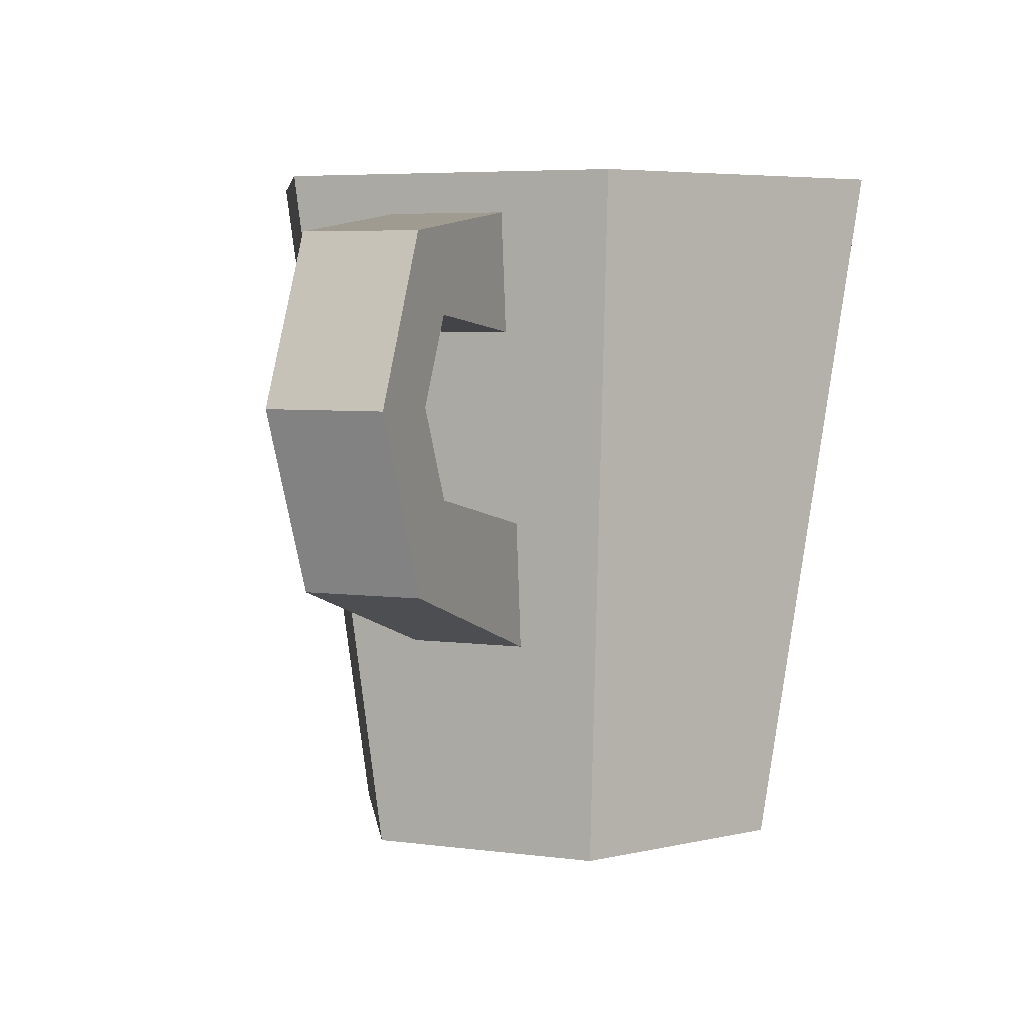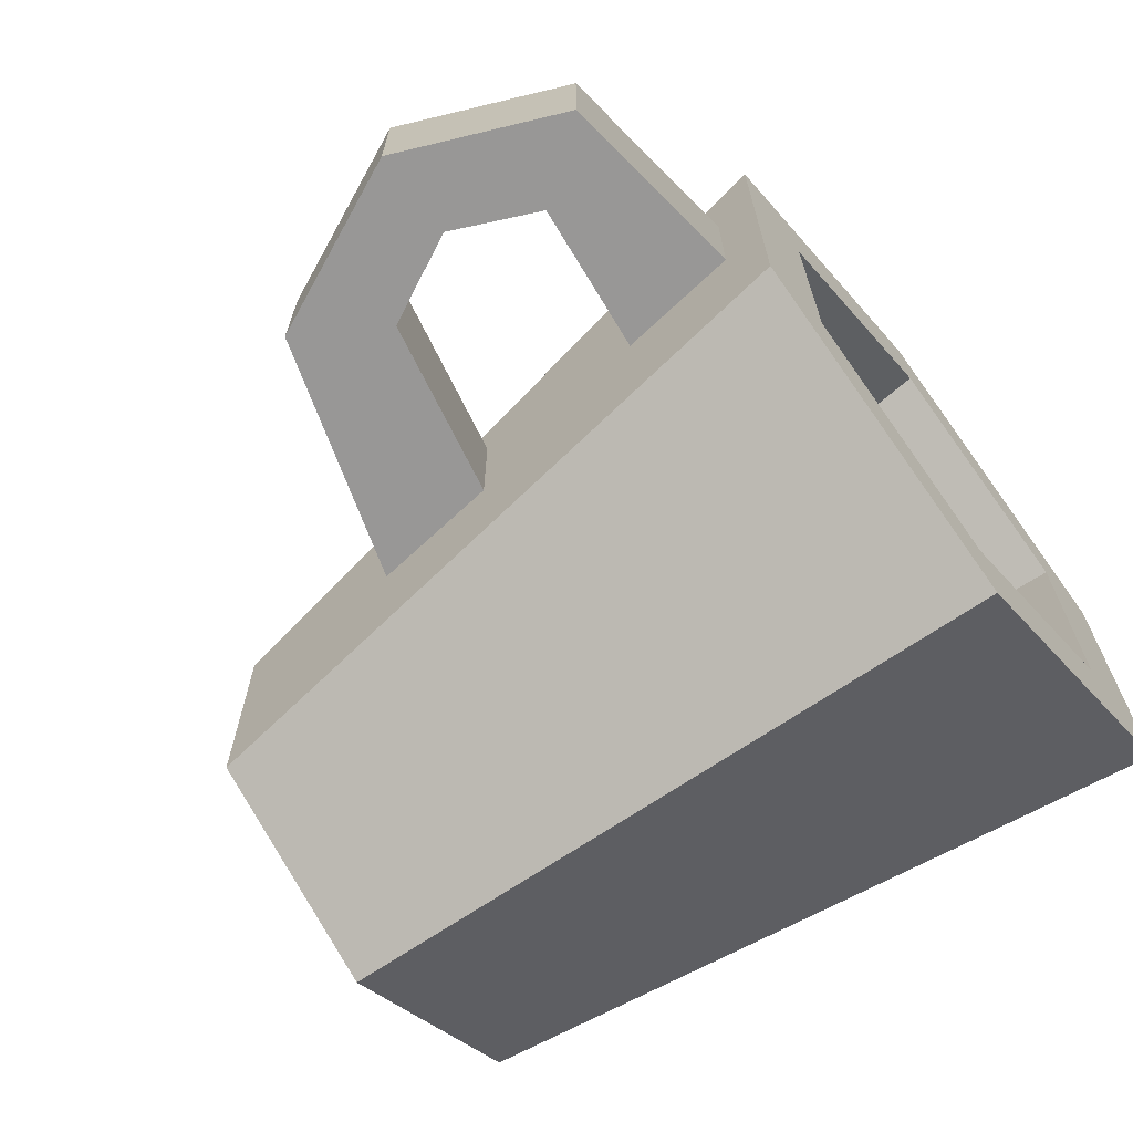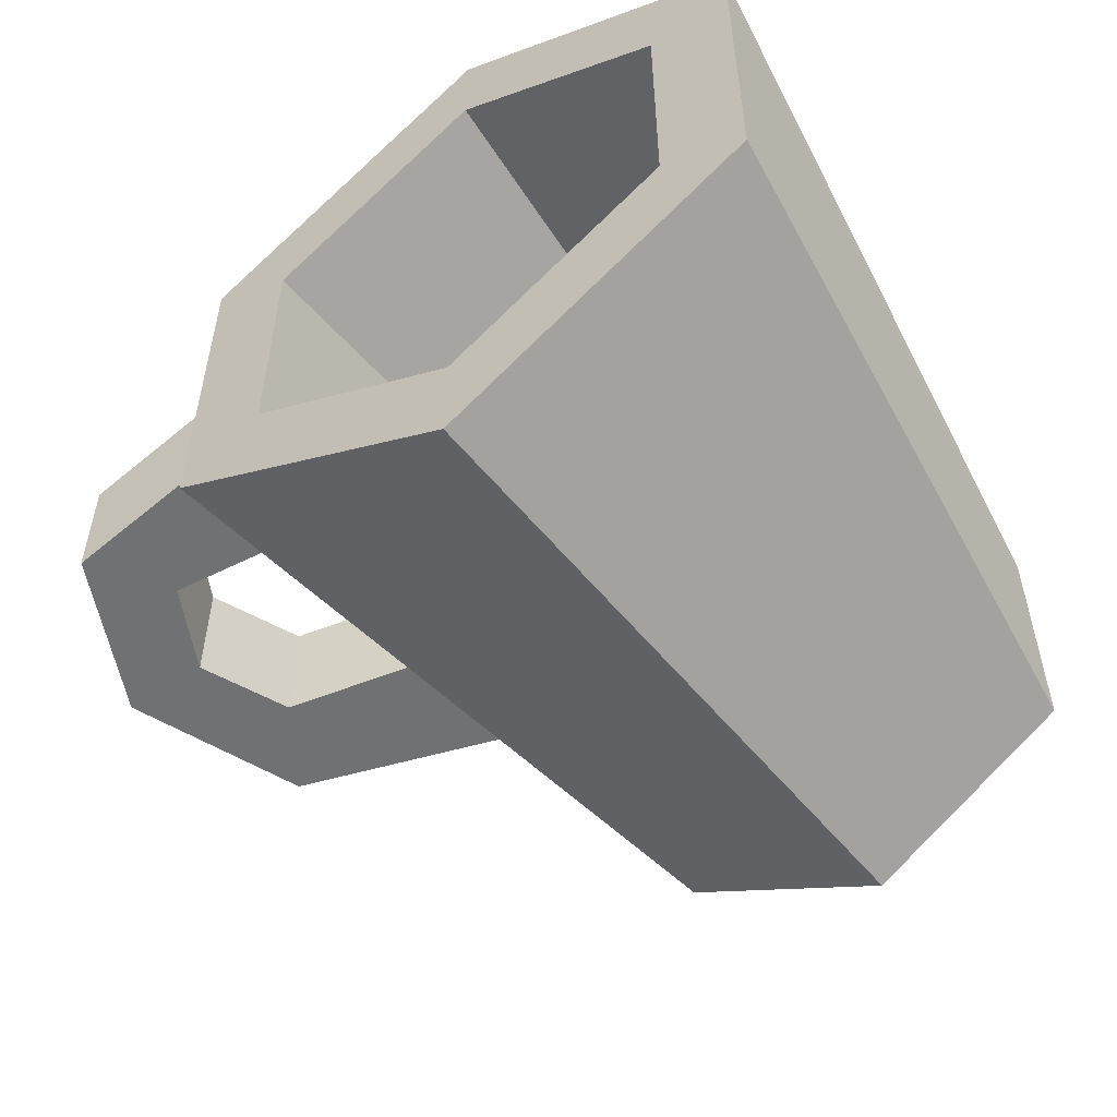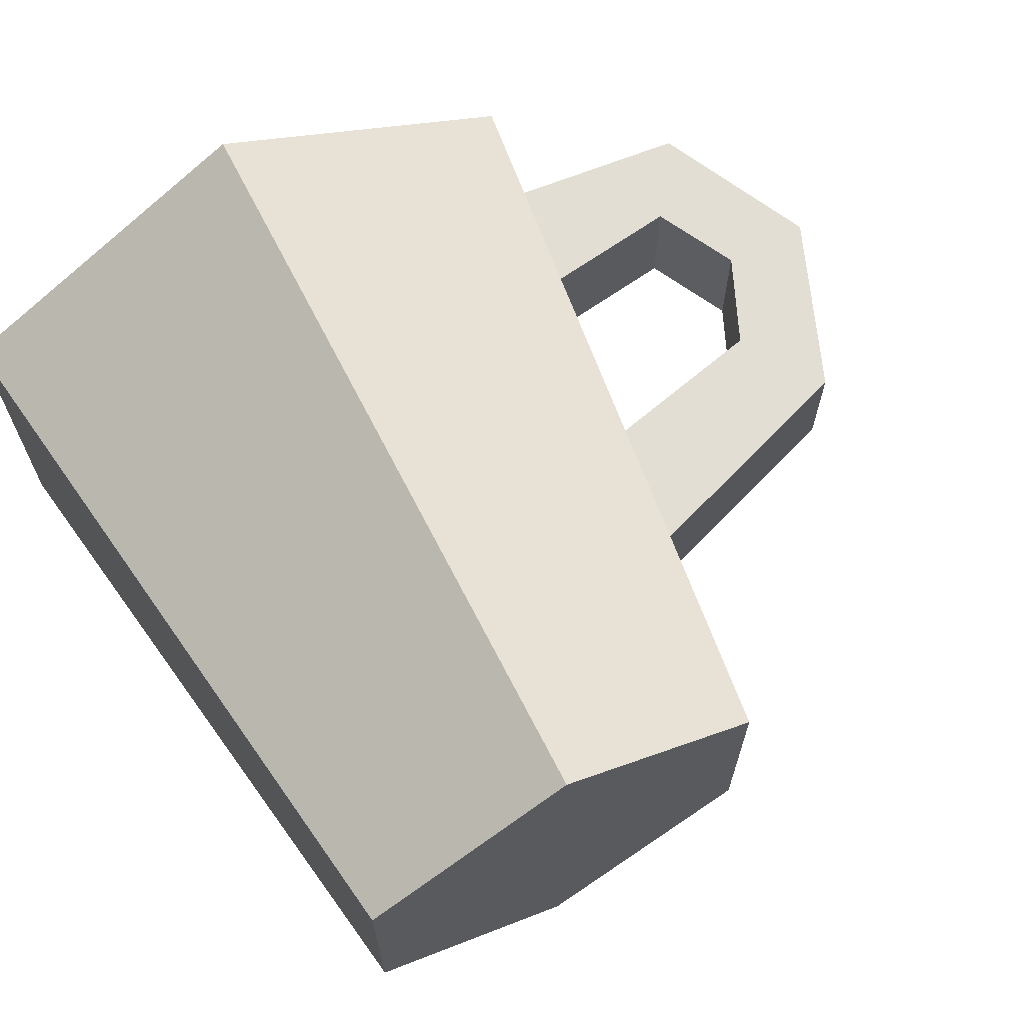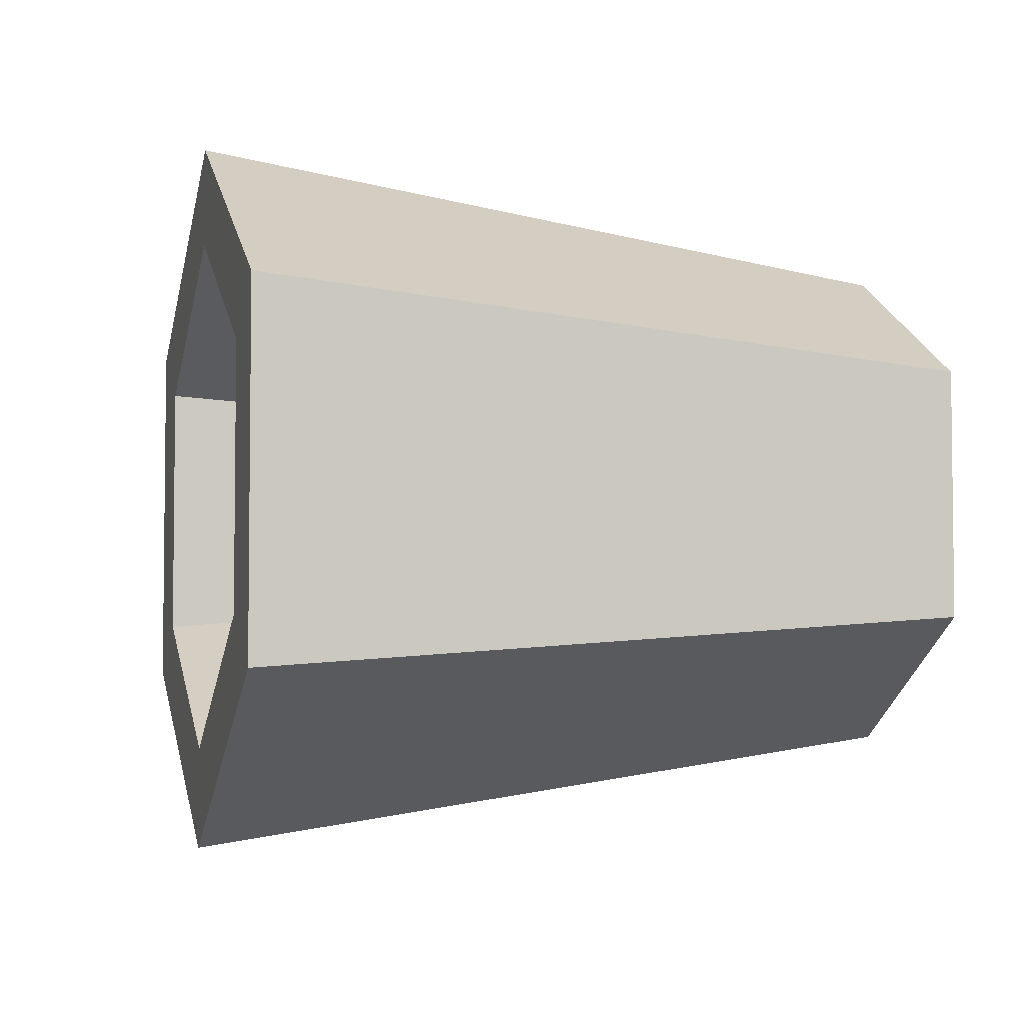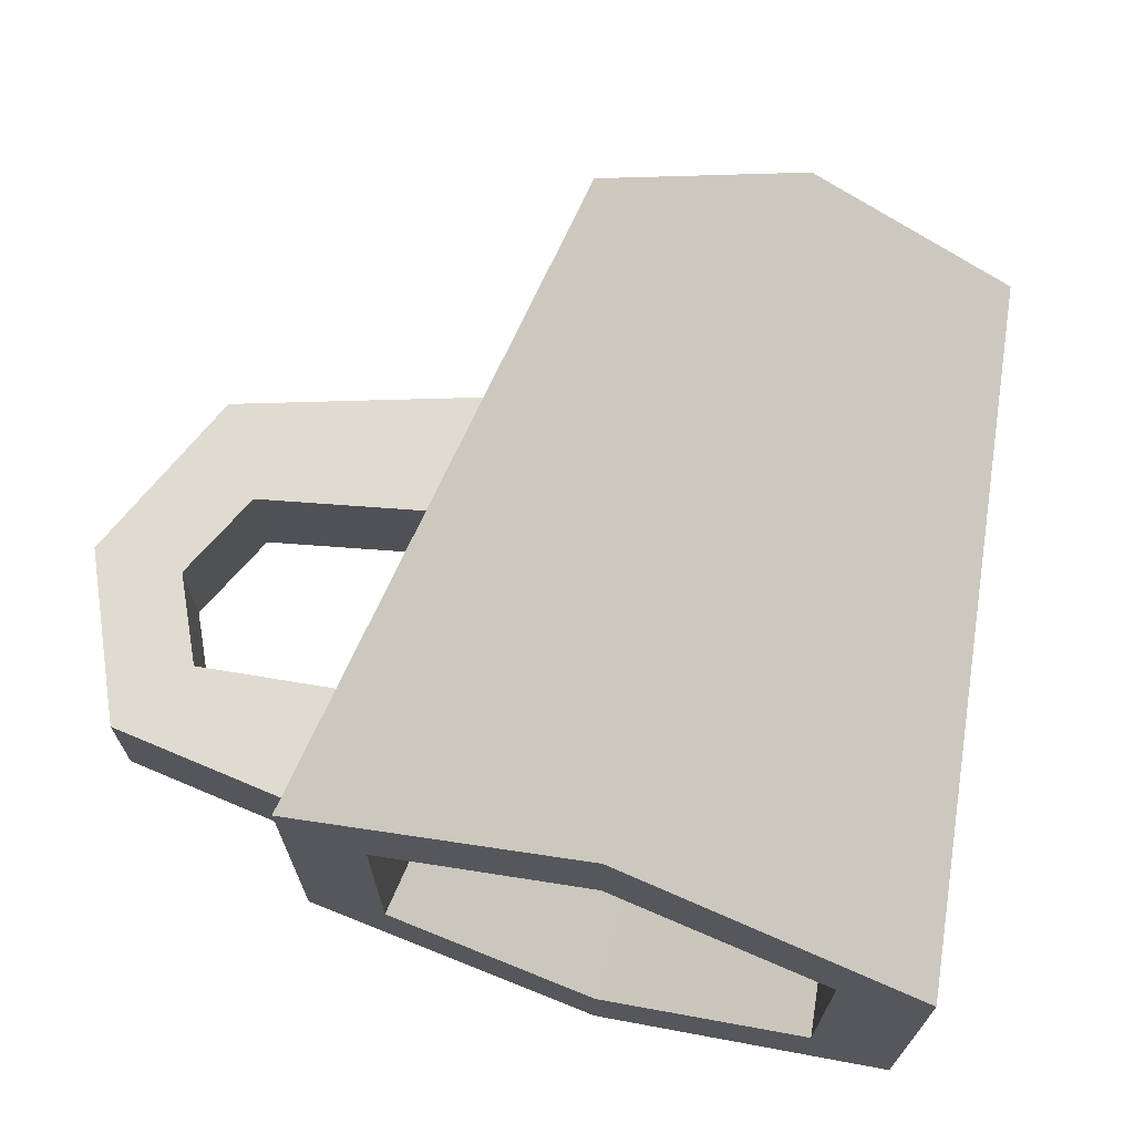
<metadata>
{"format":"obj","ext":"obj","renderer":"f3d","projection":"perspective","resolution":1024,"background":"white","views":[{"elev":5.2,"azim":113.2,"up":"+Y"},{"elev":-68.3,"azim":128.1,"up":"+Z"},{"elev":-55.1,"azim":-145.3,"up":"+Z"},{"elev":67.2,"azim":-28.3,"up":"+Z"},{"elev":-4.3,"azim":-105.4,"up":"+Z"},{"elev":70.2,"azim":-163.7,"up":"+Z"}]}
</metadata>
<code>
v -6.1e-05 0 -5.371
v -4.652 0 -2.686
v -4.652 0 2.686
v -6.1e-05 0 5.371
v 4.651 0 2.686
v 4.651 0 -2.686
v 0 15.77 -7.685
v -6.655 15.77 -3.842
v -6.655 15.77 3.842
v 0 15.77 7.685
v 6.655 15.77 3.842
v 6.655 15.77 -3.842
v -6.1e-05 0 -0.000122
v 0 15.77 -5.54
v -4.797 15.77 -2.77
v -4.797 15.77 2.77
v 0 15.77 5.539
v 4.797 15.77 2.77
v 4.797 15.77 -2.77
v -6.1e-05 3.115 -3.572
v -3.094 3.115 -1.786
v -6.1e-05 3.115 -0.000122
v -3.094 3.115 1.786
v -6.1e-05 3.115 3.572
v 3.094 3.115 1.786
v 3.094 3.115 -1.786
v 5.56 5.06 1.33
v 5.56 5.06 -1.33
v 6.655 14.87 -1.33
v 6.655 14.87 1.33
v 5.807 7.907 1.33
v 5.807 7.907 -1.33
v 6.411 12.24 -1.33
v 6.411 12.24 1.33
v 10.93 6.8 1.33
v 10.93 6.8 -1.33
v 9.702 8.74 -1.33
v 9.702 8.74 1.33
v 9.702 12.64 -1.33
v 9.702 12.64 1.33
v 10.93 14.37 -1.33
v 10.93 14.37 1.33
v 12.59 10.74 1.33
v 12.59 10.74 -1.33
v 10.62 10.74 -1.33
v 10.62 10.74 1.33
f 2 3 9 8
f 31 32 33 34
f 2 1 13
f 3 2 13
f 4 3 13
f 5 4 13
f 6 5 13
f 1 6 13
f 20 21 22
f 21 23 22
f 23 24 22
f 24 25 22
f 25 26 22
f 26 20 22
f 7 8 15 14
f 8 9 16 15
f 9 10 17 16
f 10 11 18 17
f 11 12 19 18
f 12 7 14 19
f 14 15 21 20
f 15 16 23 21
f 16 17 24 23
f 17 18 25 24
f 18 19 26 25
f 19 14 20 26
f 5 6 28 27
f 6 12 33 32
f 12 11 30 29
f 11 5 31 34
f 31 5 27
f 6 32 28
f 33 12 29
f 11 34 30
f 27 28 36 35
f 28 32 37 36
f 32 31 38 37
f 31 27 35 38
f 34 33 39 40
f 33 29 41 39
f 29 30 42 41
f 30 34 40 42
f 35 36 44 43
f 36 37 45 44
f 37 38 46 45
f 38 35 43 46
f 40 39 45 46
f 39 41 44 45
f 41 42 43 44
f 42 40 46 43
f 2 8 7 1
f 12 6 1 7
f 9 3 4 10
f 5 11 10 4

</code>
